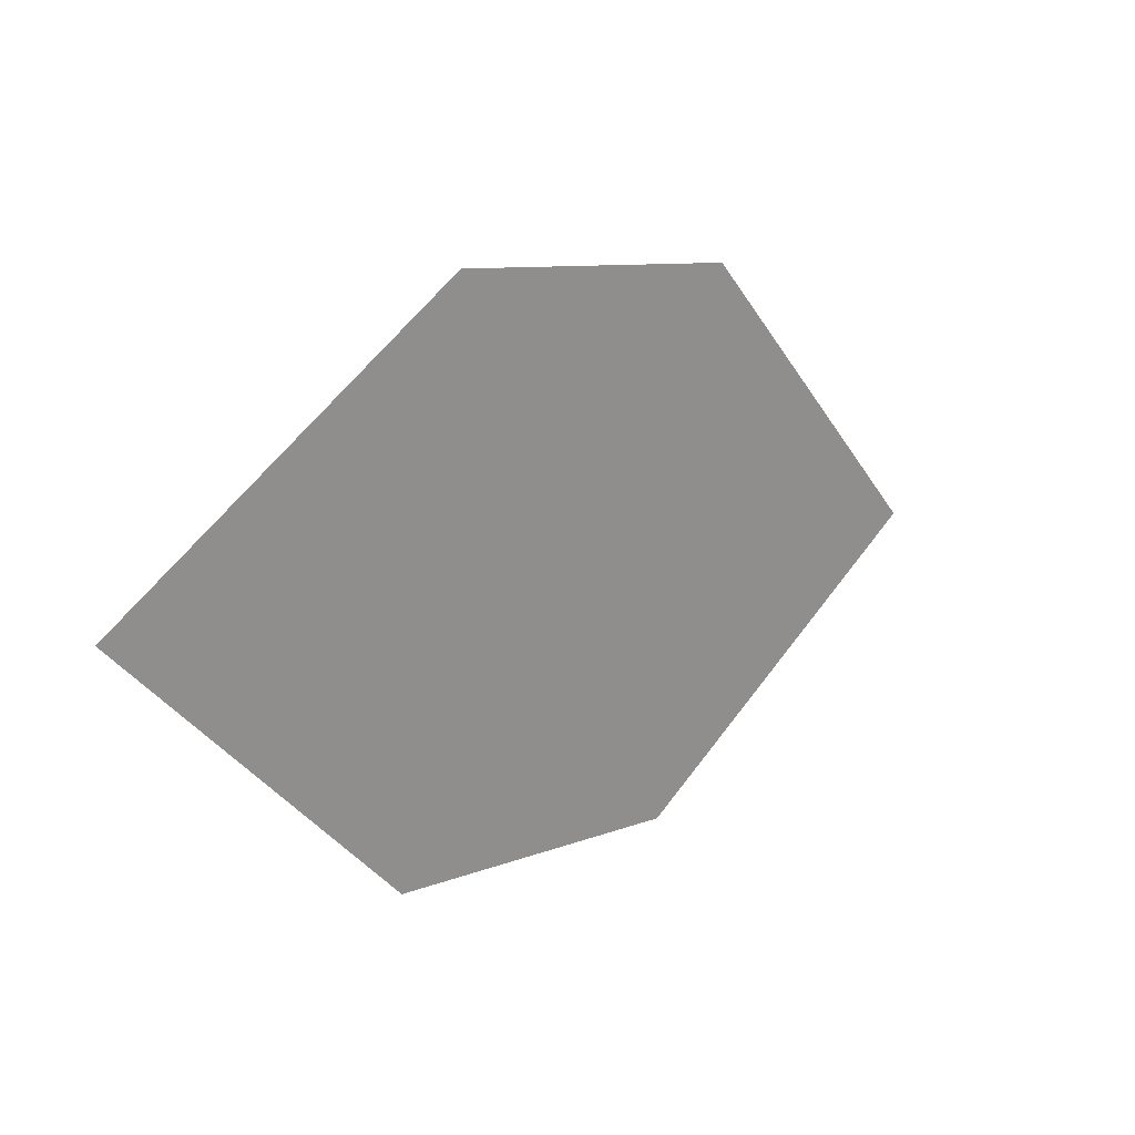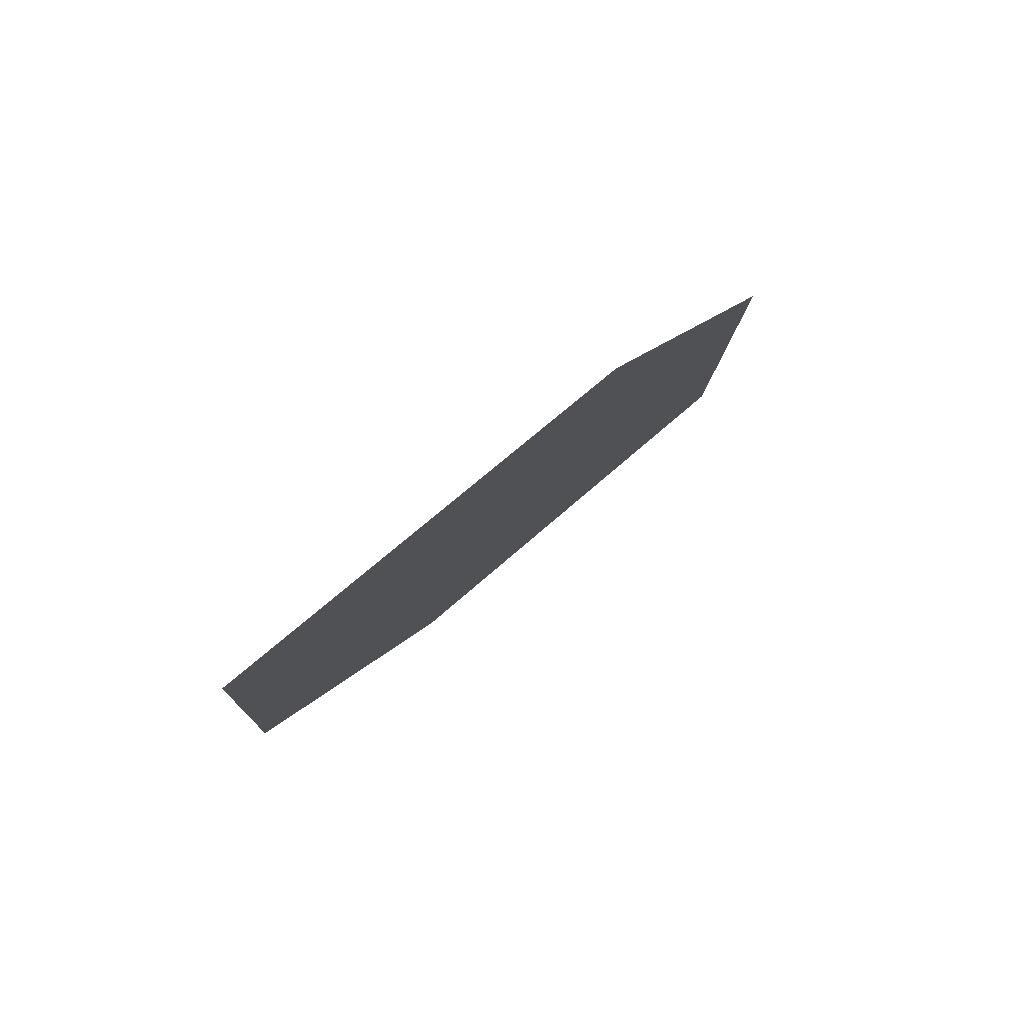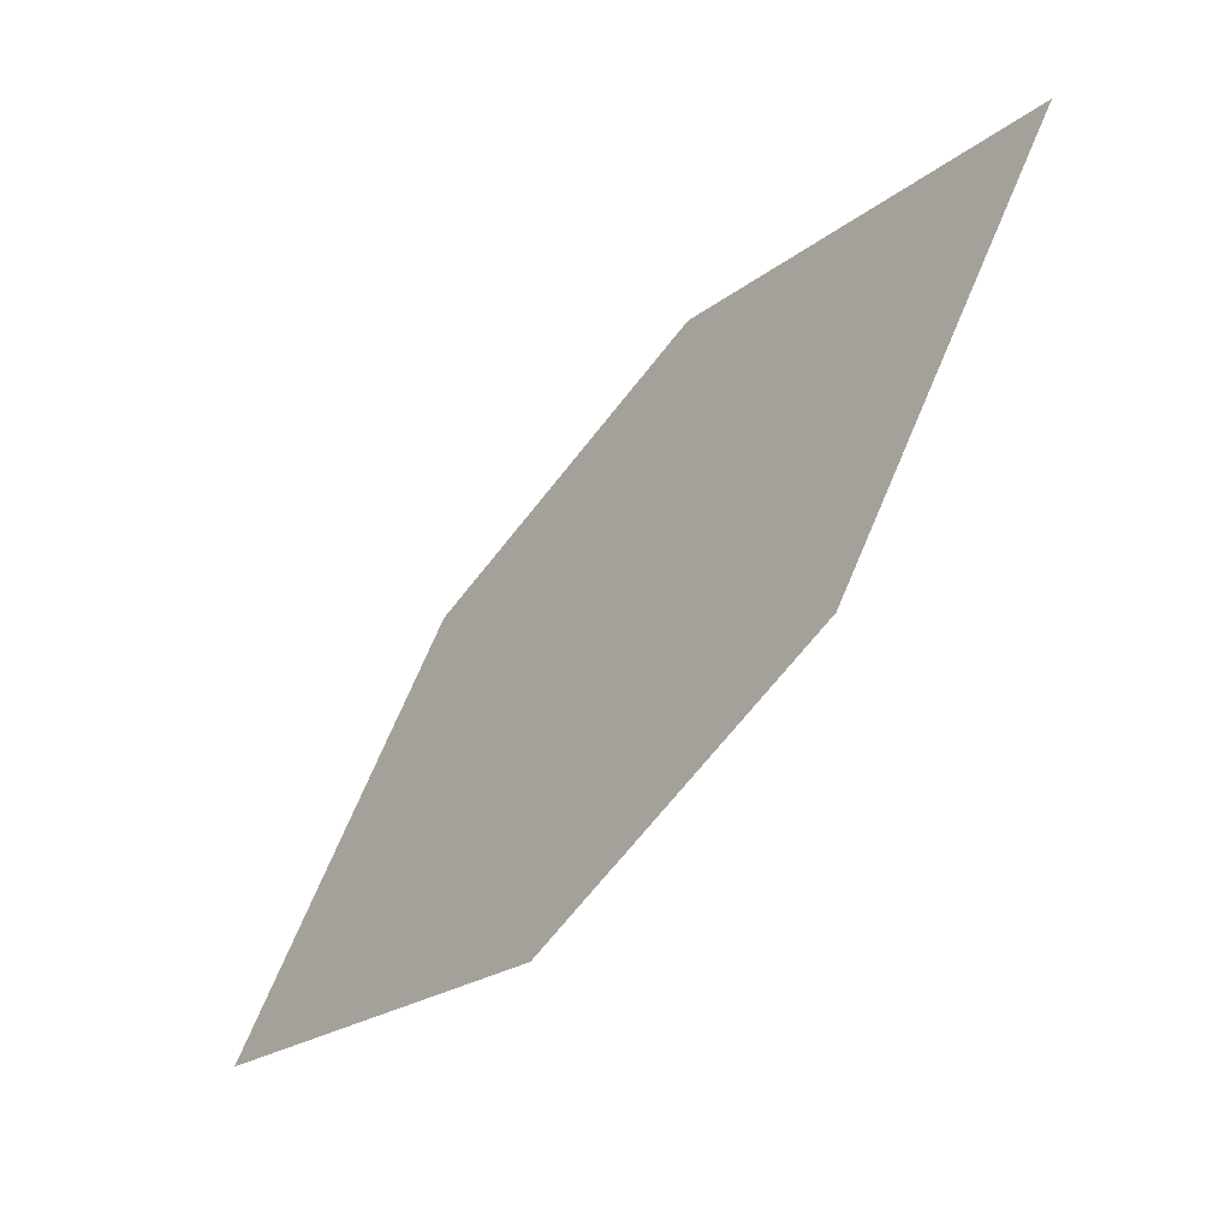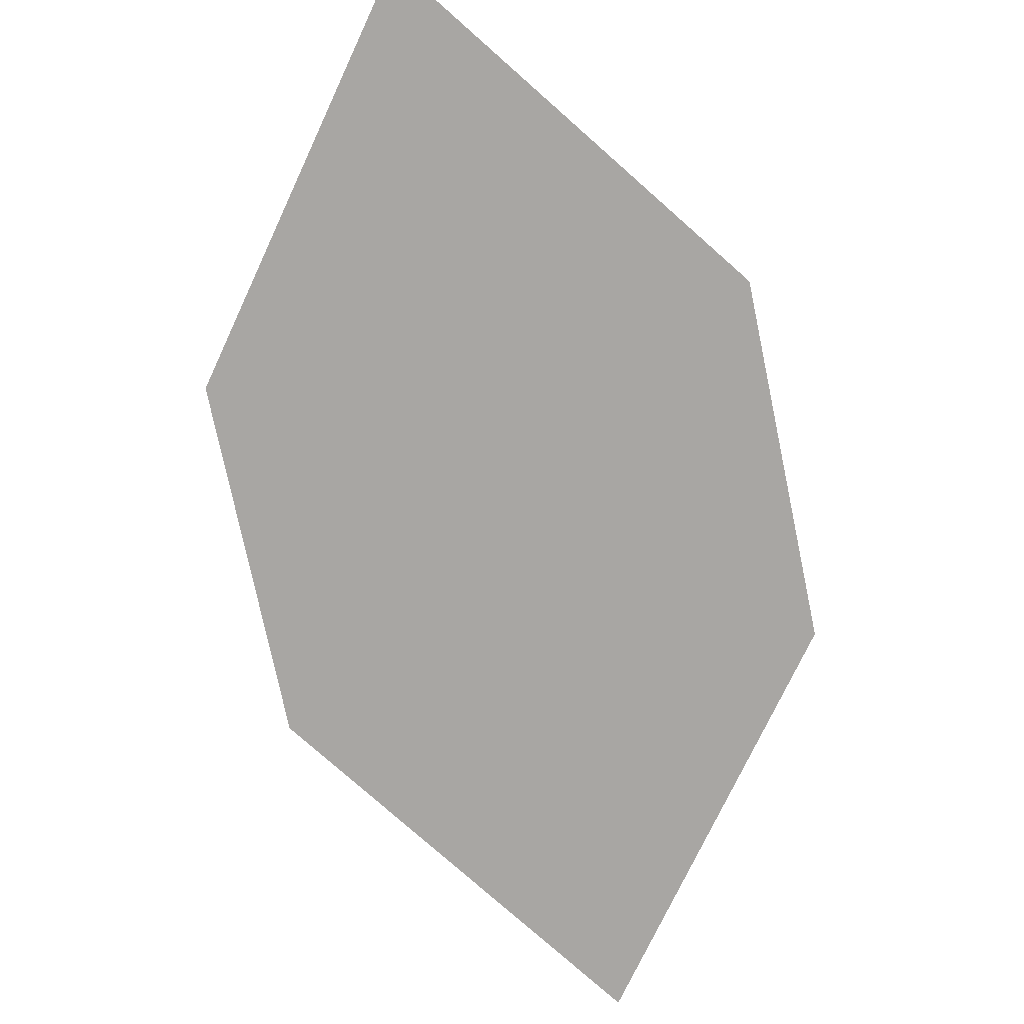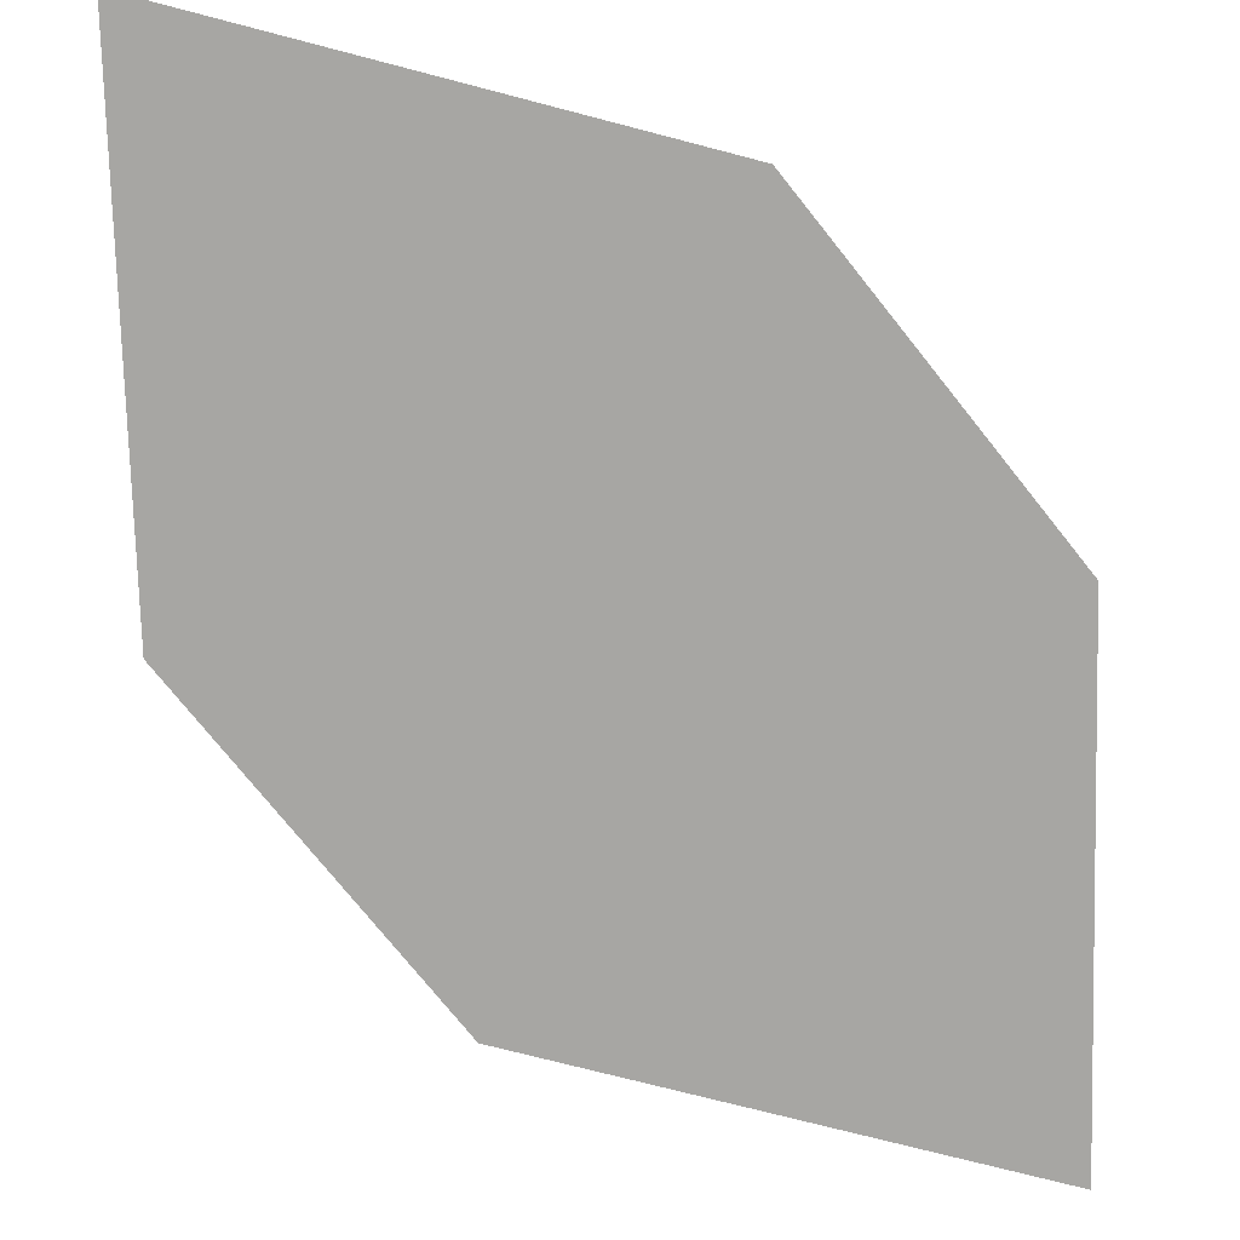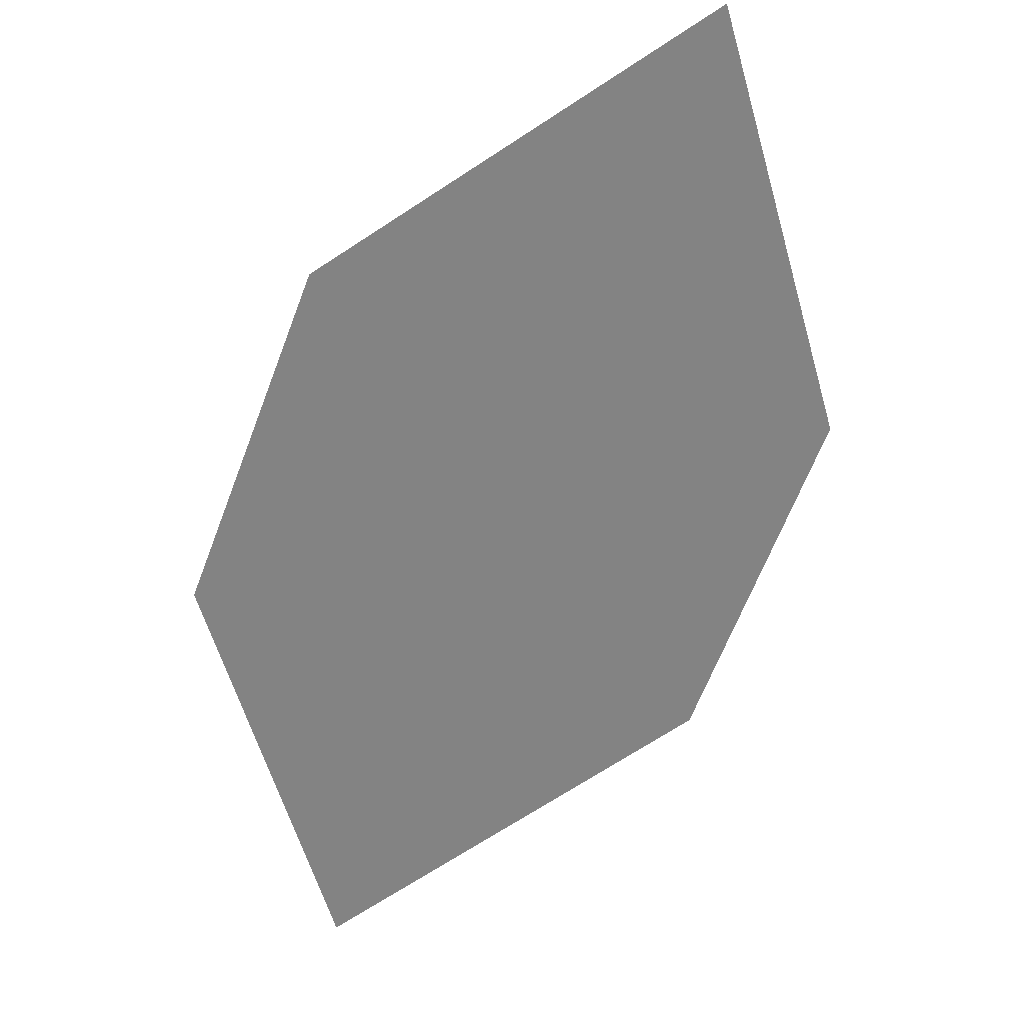
<metadata>
{"format":"obj","ext":"obj","renderer":"f3d","projection":"perspective","resolution":1024,"background":"white","views":[{"elev":-65.8,"azim":-71.0,"up":"+Z"},{"elev":-38.3,"azim":-103.6,"up":"+Z"},{"elev":40.7,"azim":-75.2,"up":"+Z"},{"elev":55.1,"azim":-160.0,"up":"+Z"},{"elev":63.5,"azim":-18.1,"up":"+Y"},{"elev":-11.0,"azim":6.1,"up":"+Z"}]}
</metadata>
<code>
o leaves.121
v -0.1362 0.07726 1.447
v -0.124 0.1177 1.405
v -0.1956 0.1537 1.341
v -0.188 0.08781 1.419
v -0.2078 0.1133 1.383
v -0.1438 0.1432 1.369
f 1 2 6 3
f 1 3 5 4

</code>
